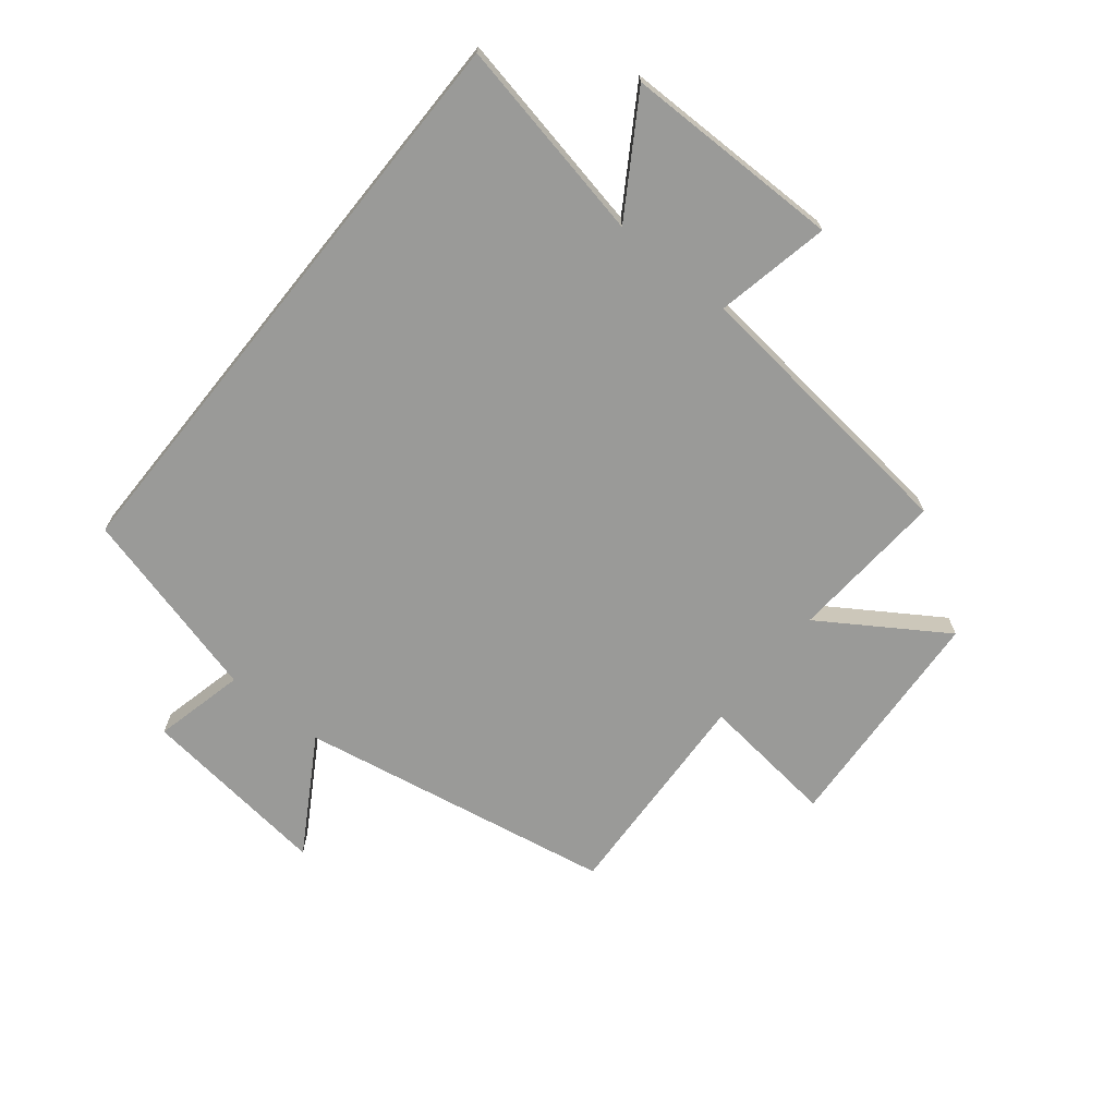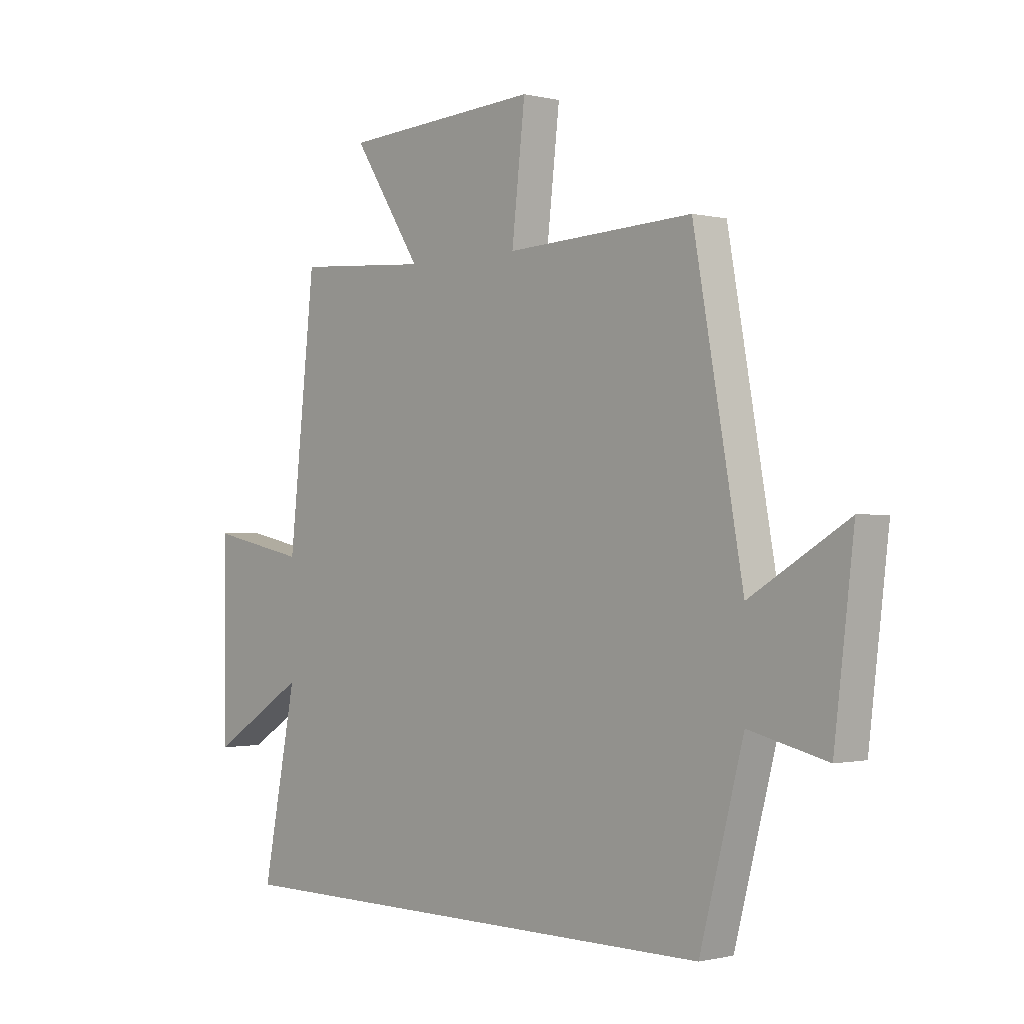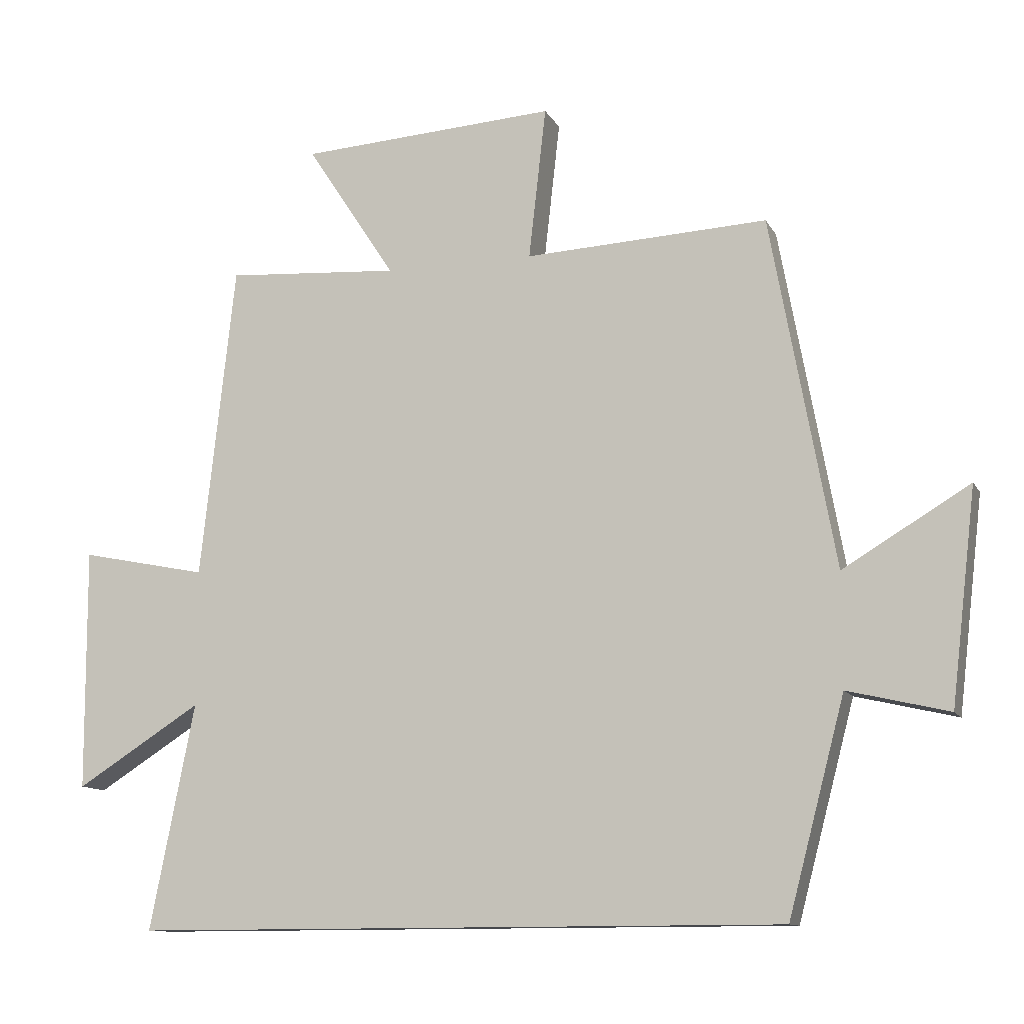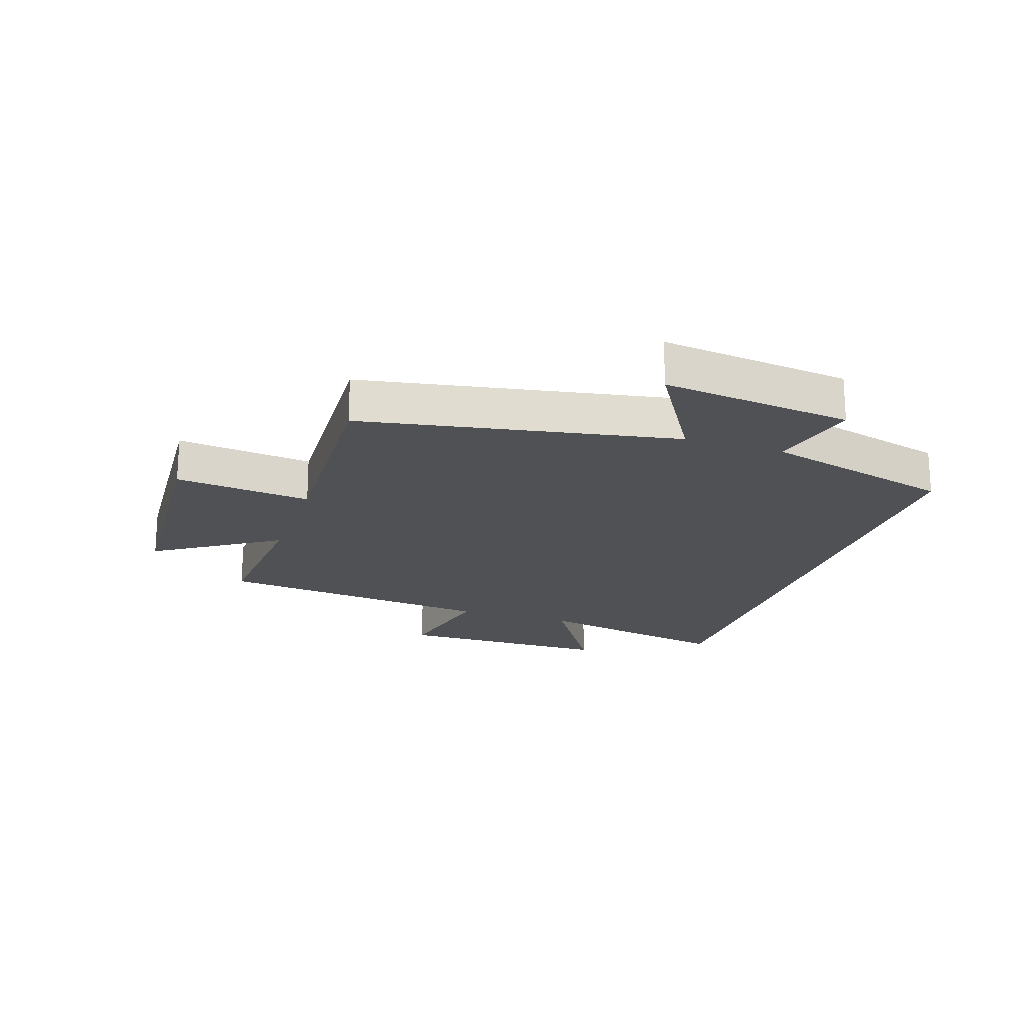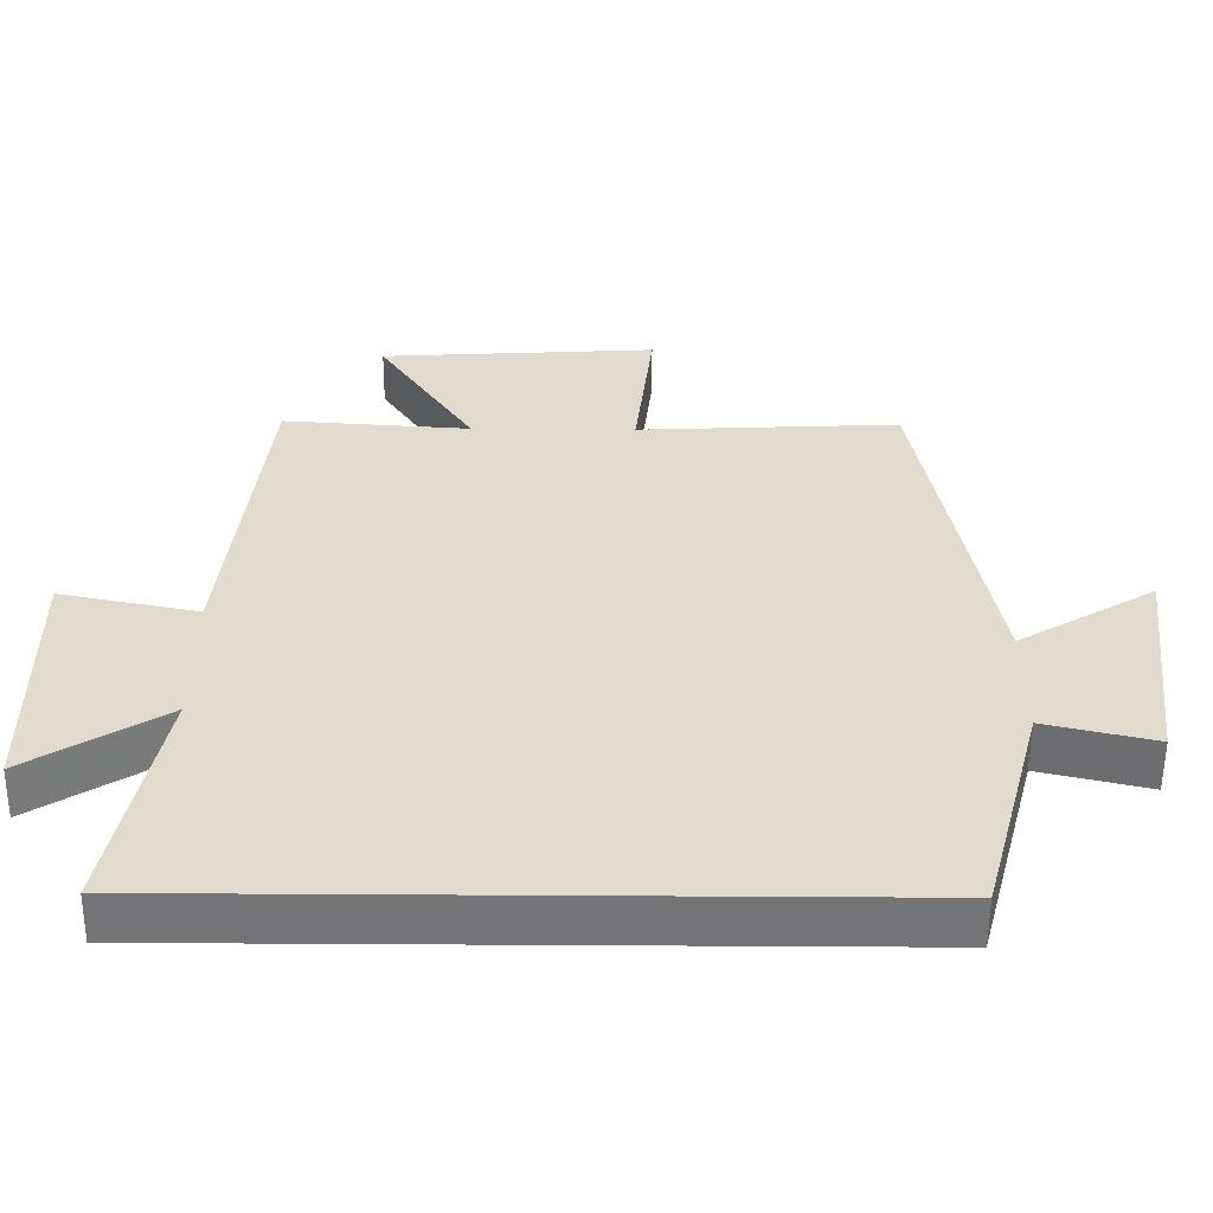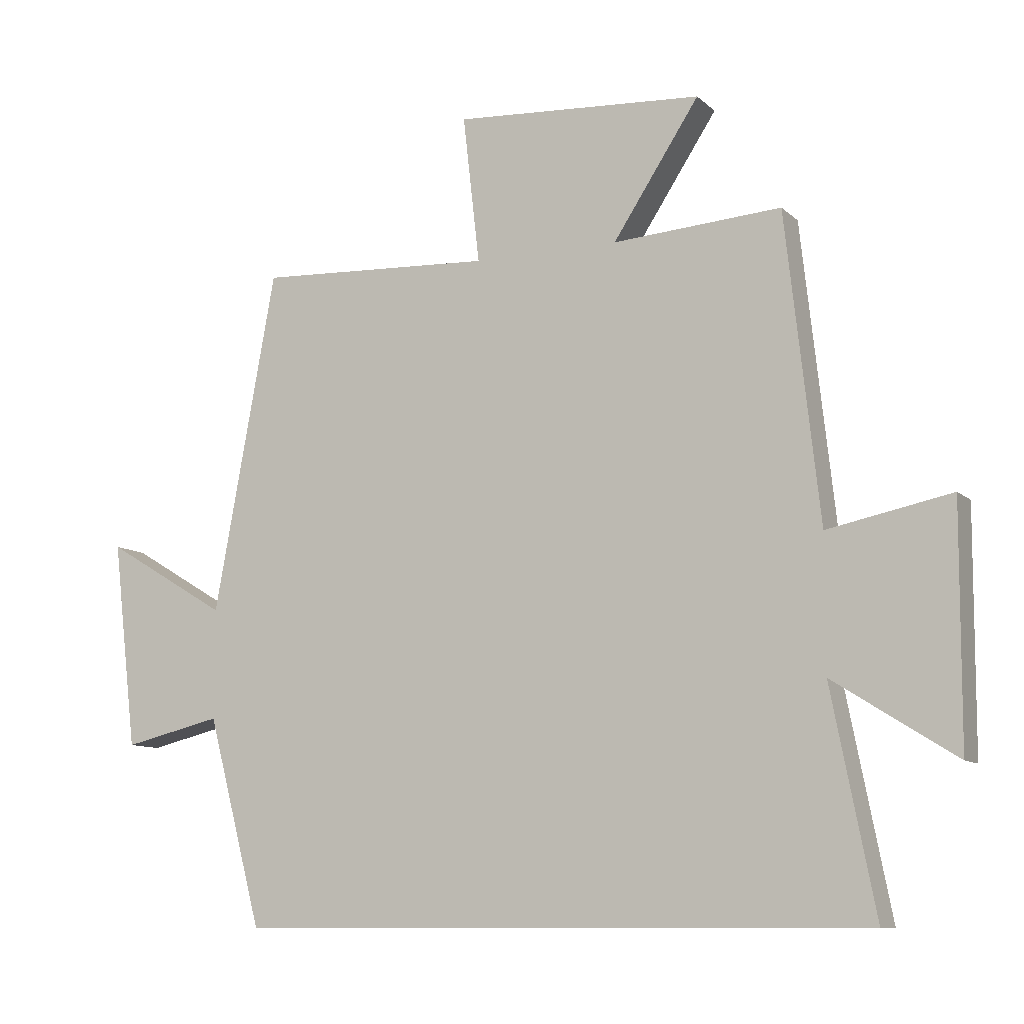
<metadata>
{"format":"obj","ext":"obj","renderer":"f3d","projection":"perspective","resolution":1024,"background":"white","views":[{"elev":-69.2,"azim":-128.9,"up":"+Y"},{"elev":-0.7,"azim":47.8,"up":"+Z"},{"elev":-11.5,"azim":18.7,"up":"+Z"},{"elev":-20.0,"azim":71.5,"up":"+Y"},{"elev":-56.3,"azim":-0.4,"up":"+Z"},{"elev":-9.9,"azim":-153.9,"up":"+Z"}]}
</metadata>
<code>
v -0.567 0.07 -0.5
v -0.5 0.07 -0.161
v -0.689 0.07 -0.28
v -0.691 0.07 0.084
v -0.5 0.07 0.045
v -0.448 0.07 0.518
v -0.187 0.07 0.5
v -0.321 0.07 0.705
v 0.065 0.07 0.729
v 0.039 0.07 0.5
v 0.404 0.07 0.518
v 0.5 0.07 -0.009
v 0.69 0.07 0.105
v 0.652 0.07 -0.215
v 0.5 0.07 -0.179
v 0.415 0.07 -0.5
v -0.567 0 -0.5
v -0.5 0 -0.161
v -0.689 0 -0.28
v -0.691 0 0.084
v -0.5 0 0.045
v -0.448 0 0.518
v -0.187 0 0.5
v -0.321 0 0.705
v 0.065 0 0.729
v 0.039 0 0.5
v 0.404 0 0.518
v 0.5 0 -0.009
v 0.69 0 0.105
v 0.652 0 -0.215
v 0.5 0 -0.179
v 0.415 0 -0.5
f 15 16 1 2
f 12 13 14 15
f 12 15 2
f 11 12 2
f 10 11 2
f 7 8 9 10
f 7 10 2 3
f 5 6 7
f 5 7 3
f 3 4 5
f 18 17 32 31
f 31 30 29 28
f 18 31 28
f 18 28 27
f 18 27 26
f 26 25 24 23
f 19 18 26 23
f 23 22 21
f 19 23 21
f 21 20 19
f 1 17 18 2
f 2 18 19 3
f 3 19 20 4
f 4 20 21 5
f 5 21 22 6
f 6 22 23 7
f 7 23 24 8
f 8 24 25 9
f 9 25 26 10
f 10 26 27 11
f 11 27 28 12
f 12 28 29 13
f 13 29 30 14
f 14 30 31 15
f 15 31 32 16
f 16 32 17 1

</code>
